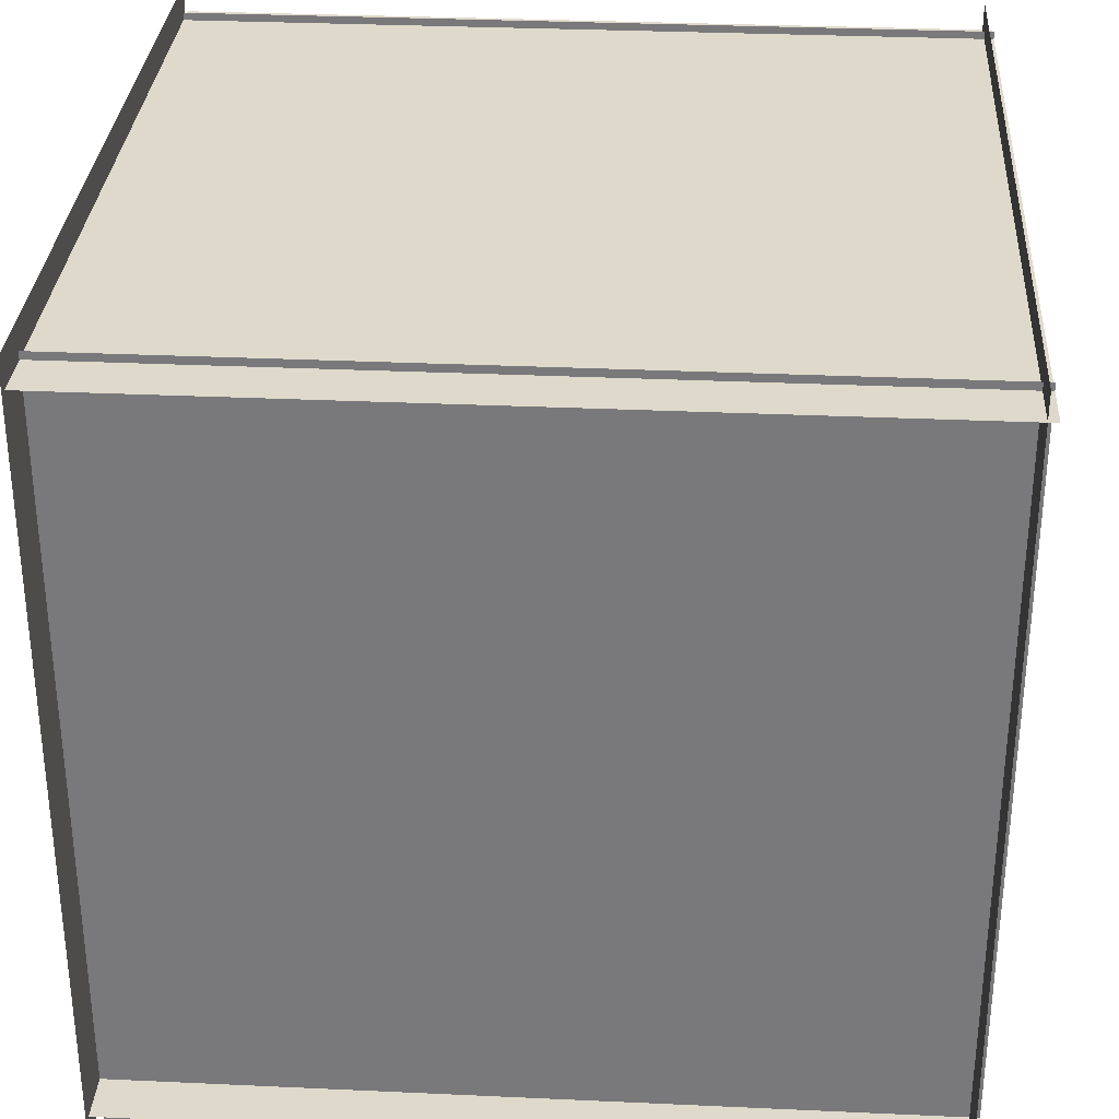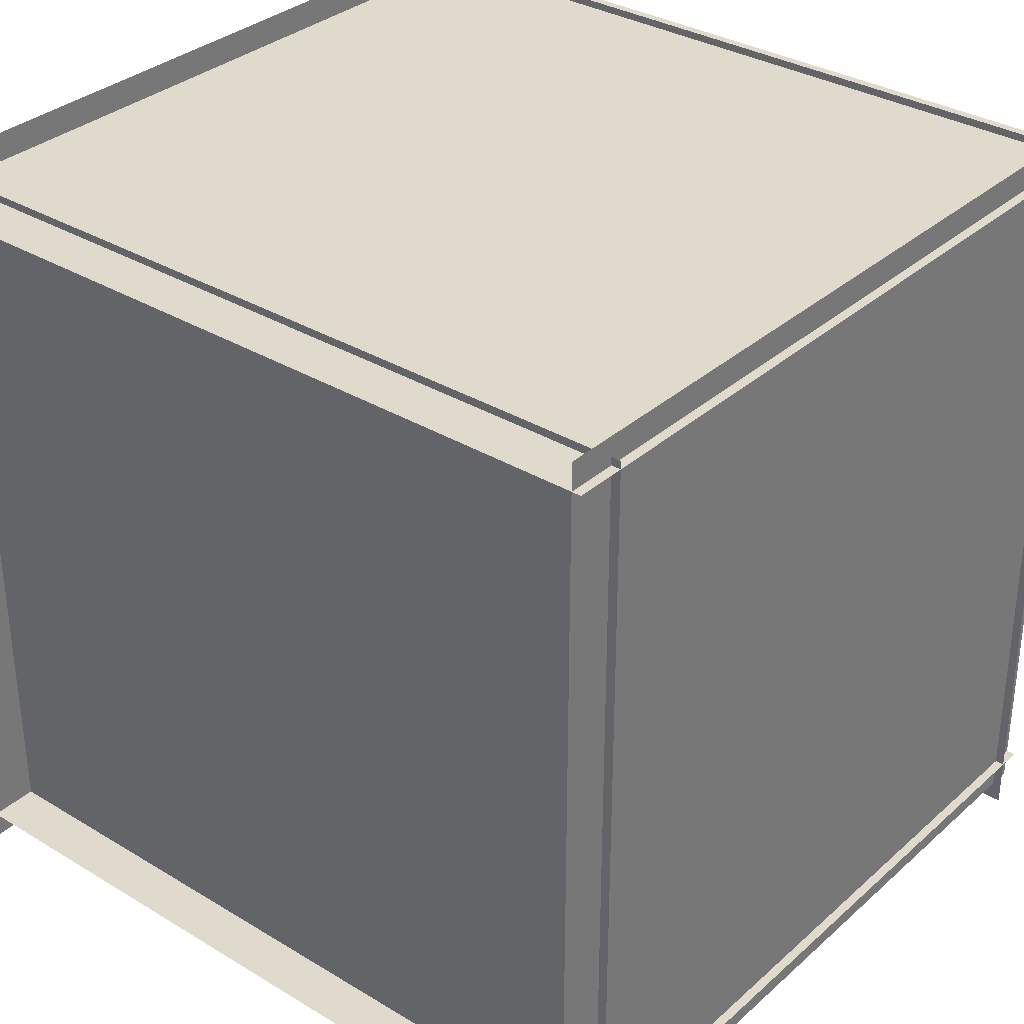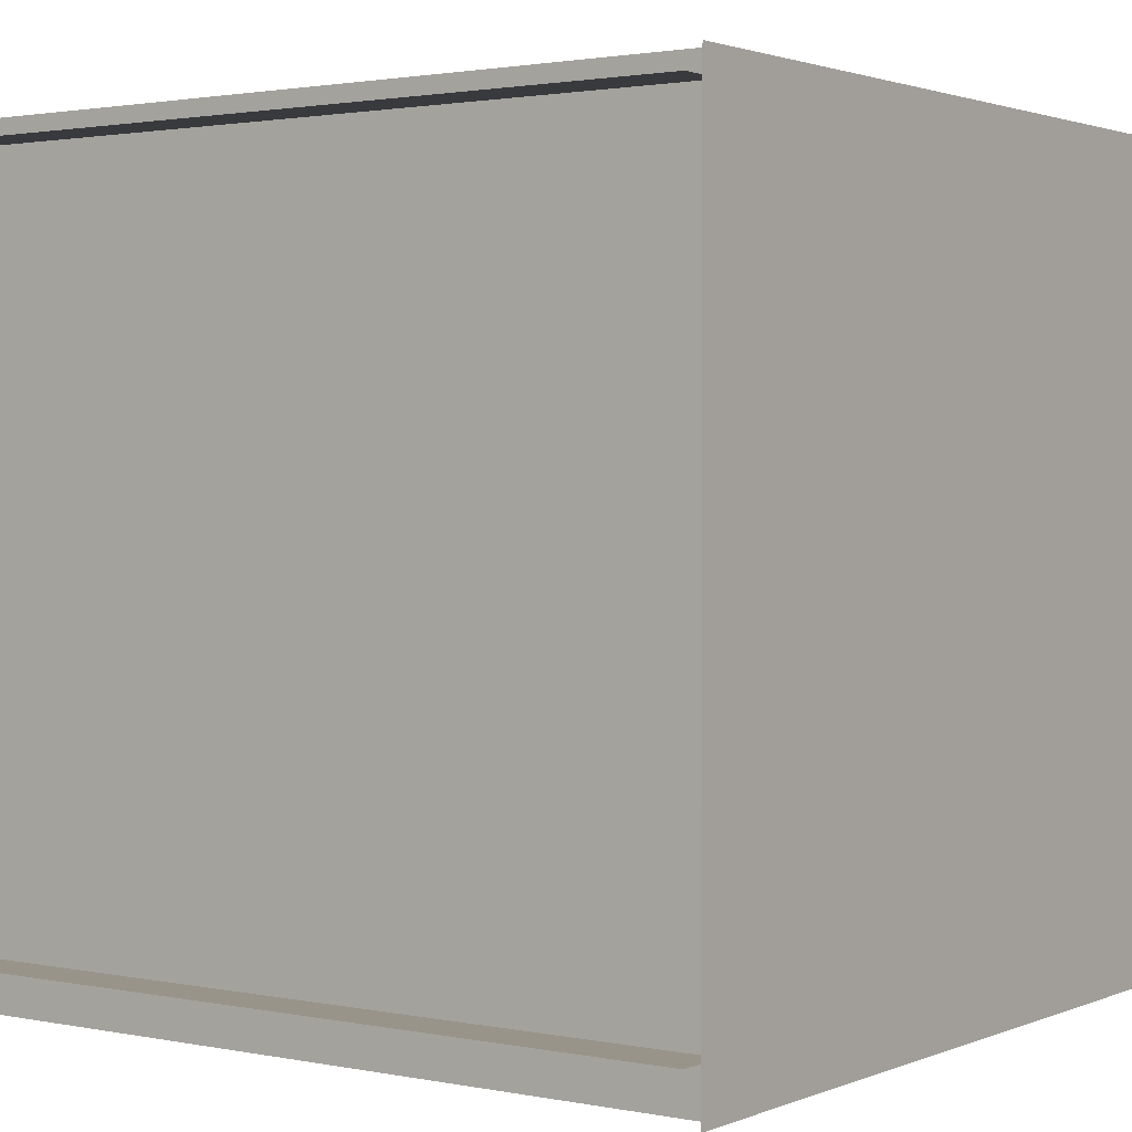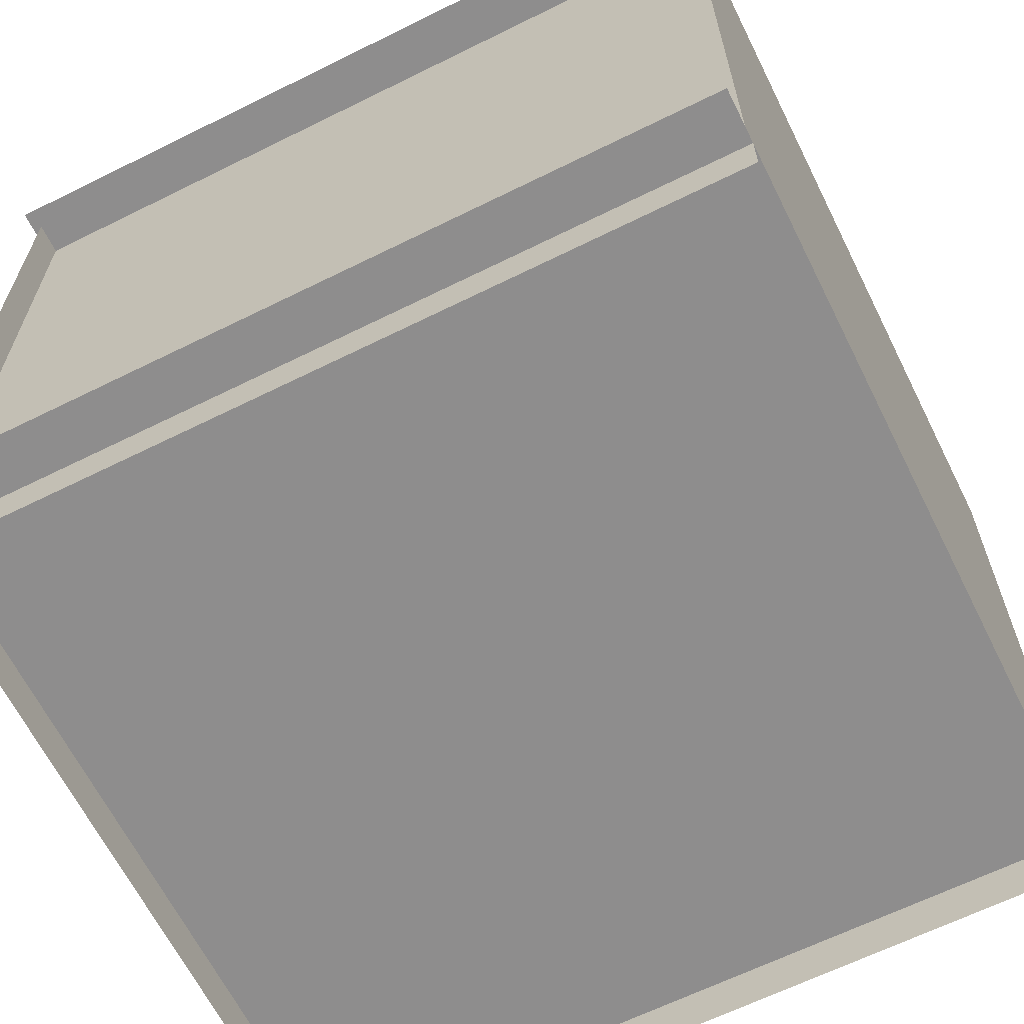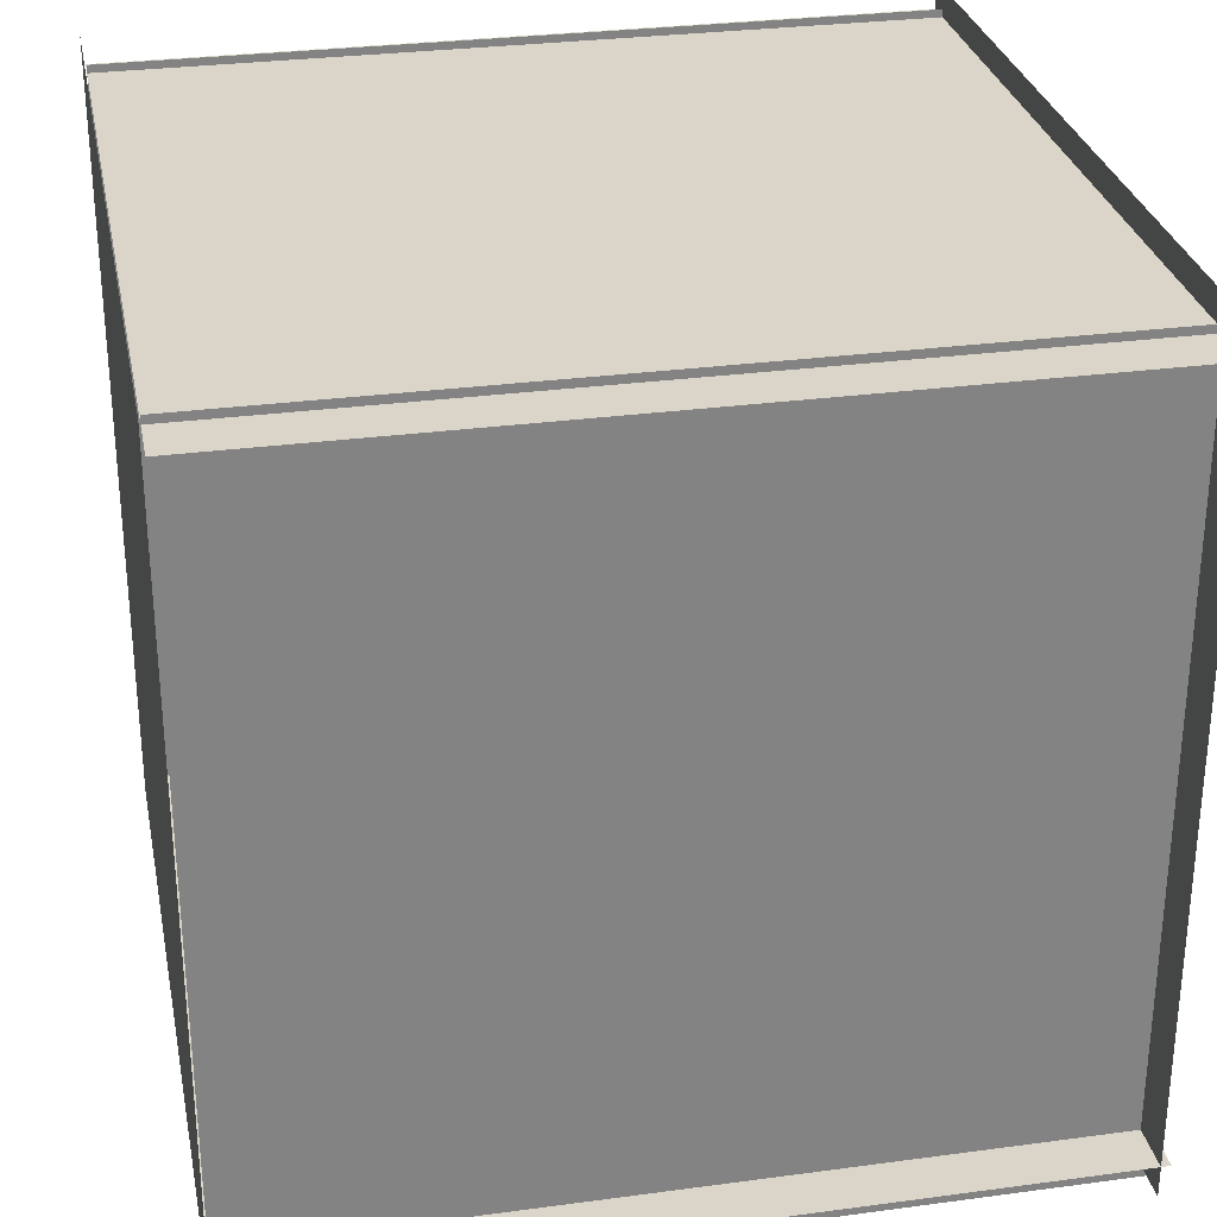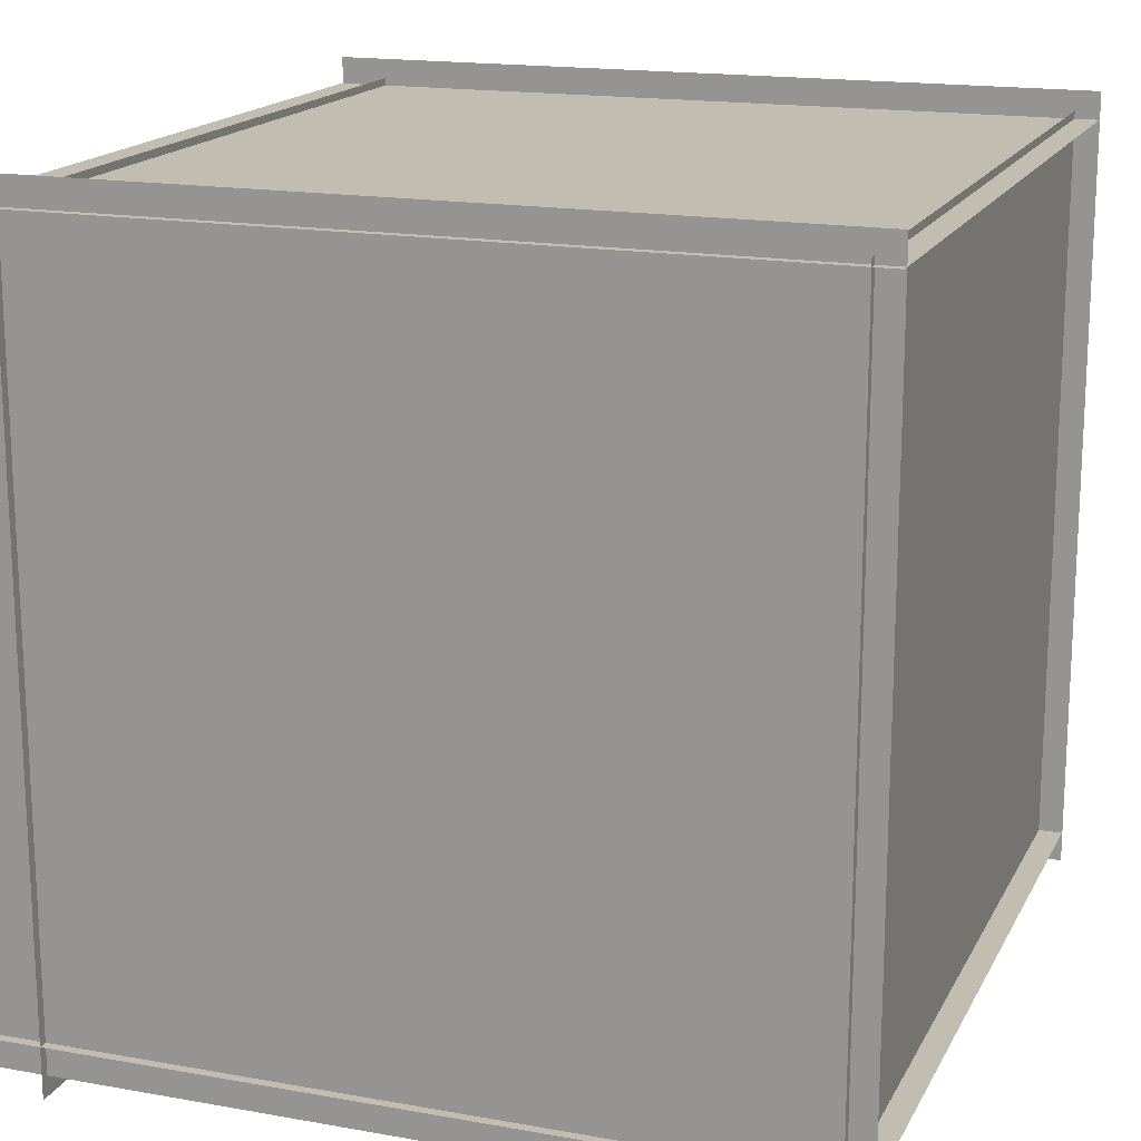
<metadata>
{"format":"obj","ext":"obj","renderer":"f3d","projection":"perspective","resolution":1024,"background":"white","views":[{"elev":31.7,"azim":3.7,"up":"+Z"},{"elev":33.1,"azim":39.7,"up":"+Z"},{"elev":1.8,"azim":-144.4,"up":"+Y"},{"elev":-64.7,"azim":-153.5,"up":"+Y"},{"elev":29.4,"azim":-11.2,"up":"+Z"},{"elev":16.9,"azim":109.8,"up":"+Z"}]}
</metadata>
<code>
o Plane.005_Plane.006
v -6.285 -2.921 4.368
v 1.715 -2.921 4.368
v -6.285 -2.921 -3.632
v 1.715 -2.921 -3.632
f 2 4 3
f 1 2 3
o Plane.004_Plane.005
v -6.285 4.336 4.368
v 1.715 4.336 4.368
v -6.285 4.336 -3.632
v 1.715 4.336 -3.632
f 6 8 7
f 5 6 7
o Plane.002_Plane.004
v -6.285 4.578 -3.117
v -6.285 -3.422 -3.117
v 1.715 4.578 -3.117
v 1.715 -3.422 -3.117
f 10 12 11
f 9 10 11
o Plane.003
v -6.285 4.578 4.291
v -6.285 -3.422 4.291
v 1.715 4.578 4.291
v 1.715 -3.422 4.291
f 14 16 15
f 13 14 15
o Plane.001
v 1.621 4.578 4.564
v 1.621 -3.422 4.564
v 1.621 4.578 -3.436
v 1.621 -3.422 -3.436
f 18 20 19
f 17 18 19
o Plane
v -6.313 4.578 4.564
v -6.313 -3.422 4.564
v -6.313 4.578 -3.436
v -6.313 -3.422 -3.436
f 22 24 23
f 21 22 23

</code>
